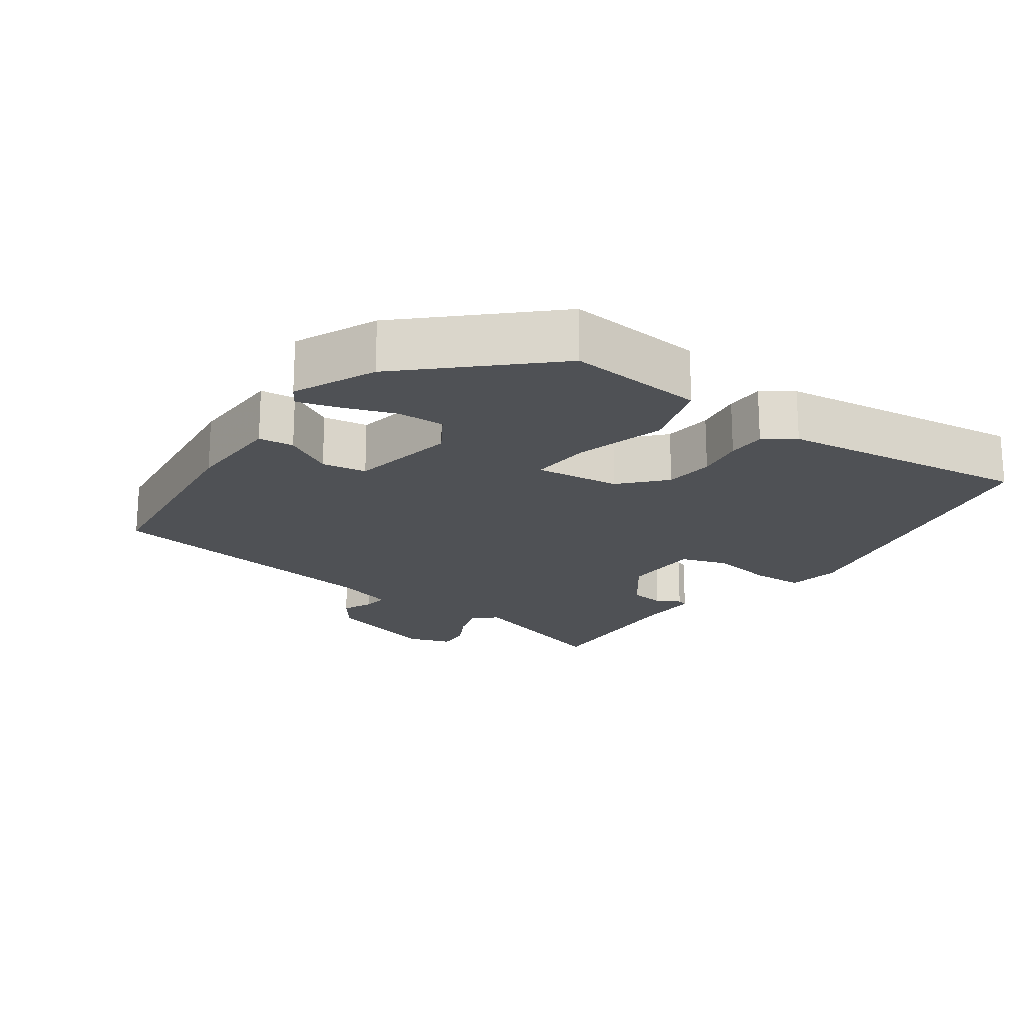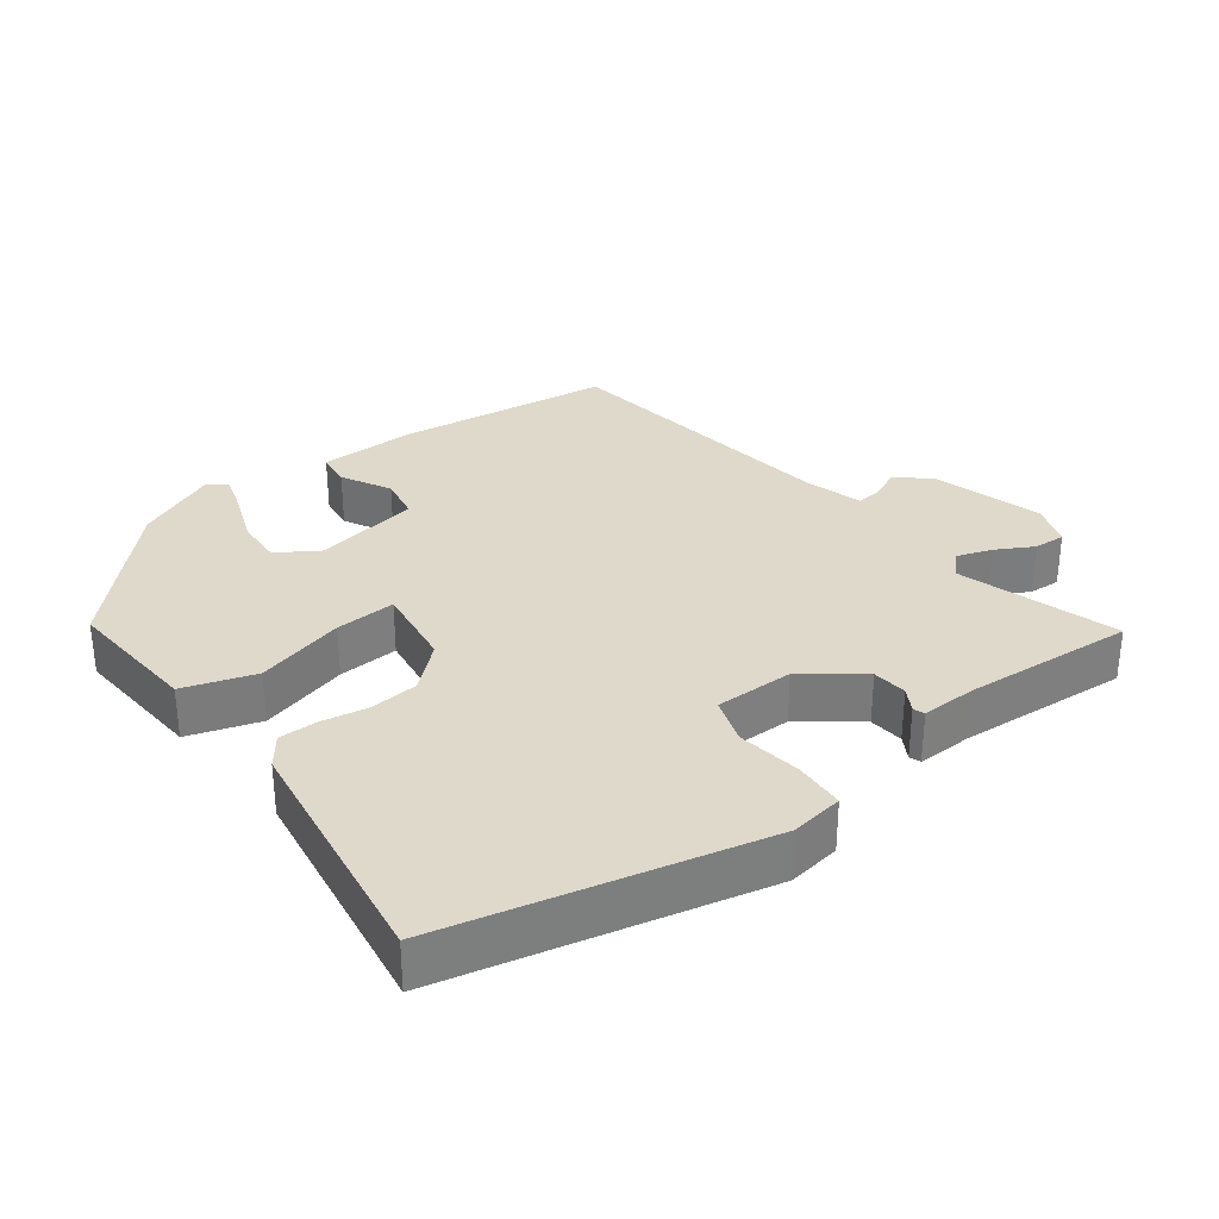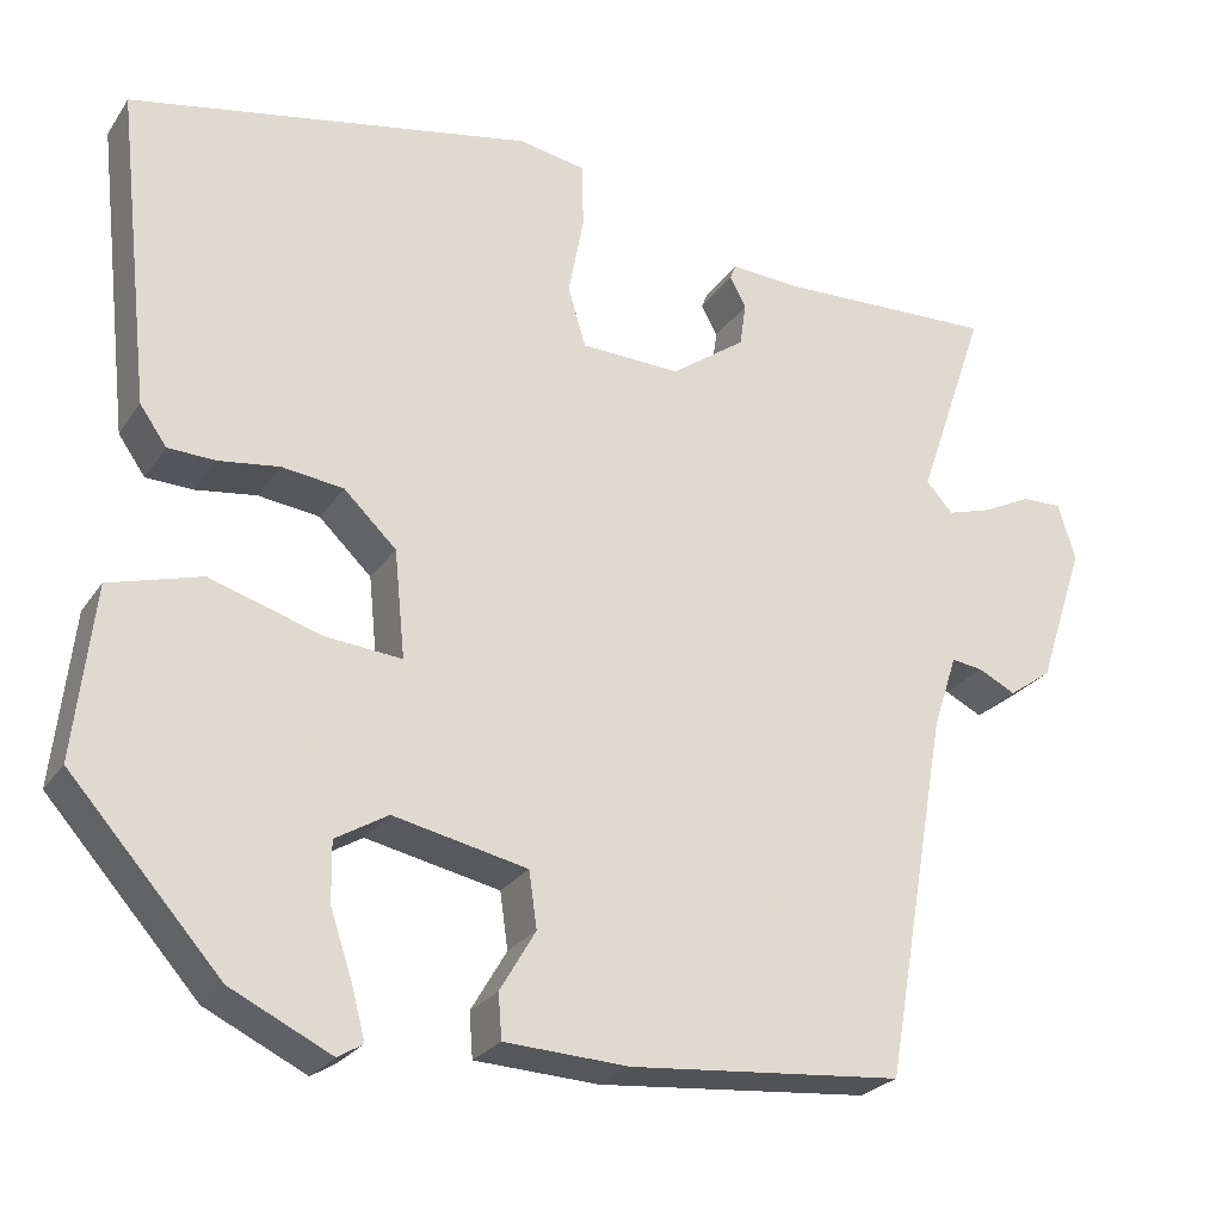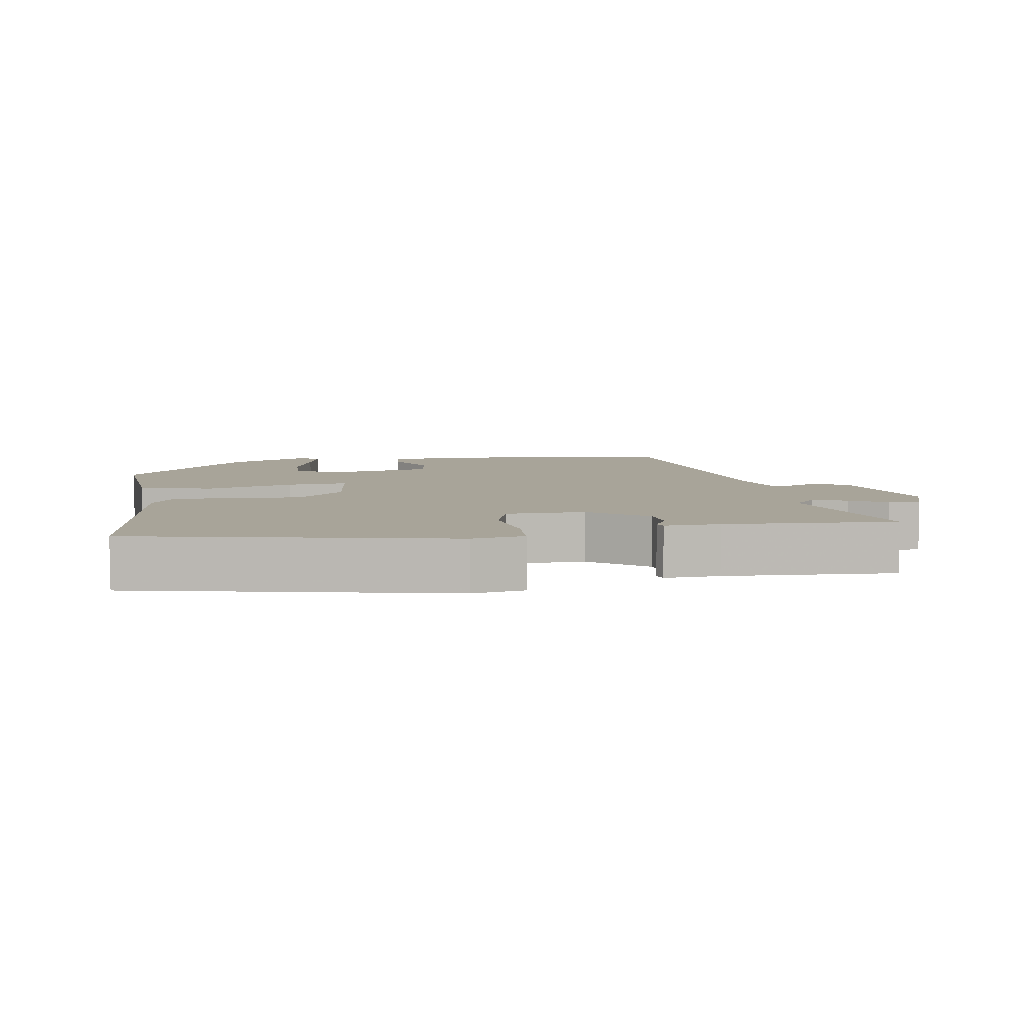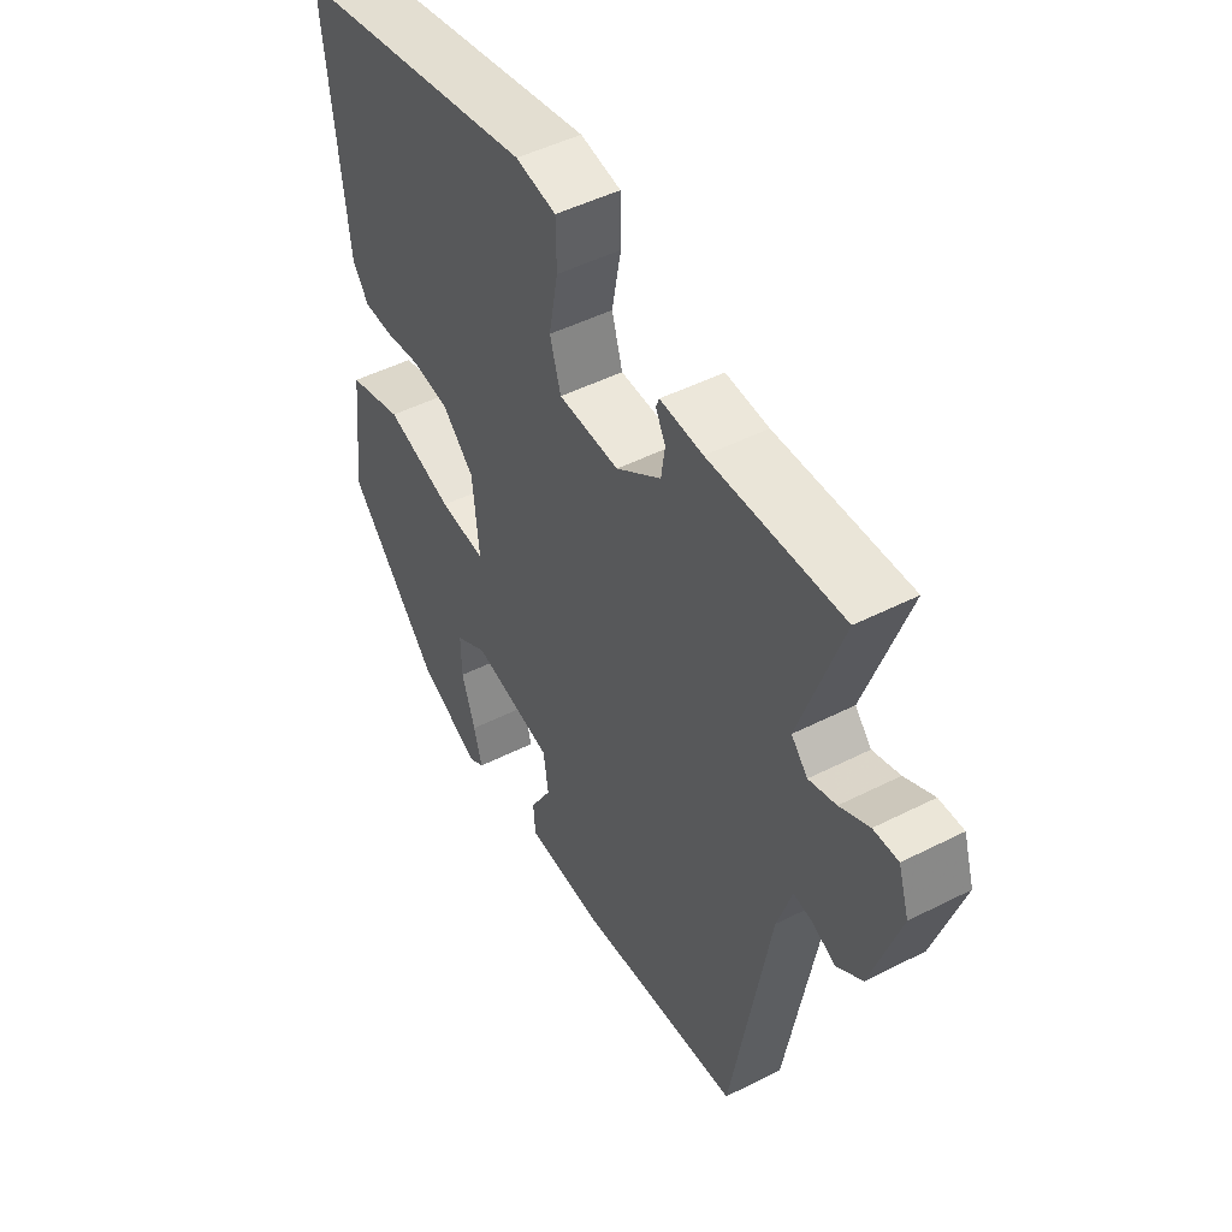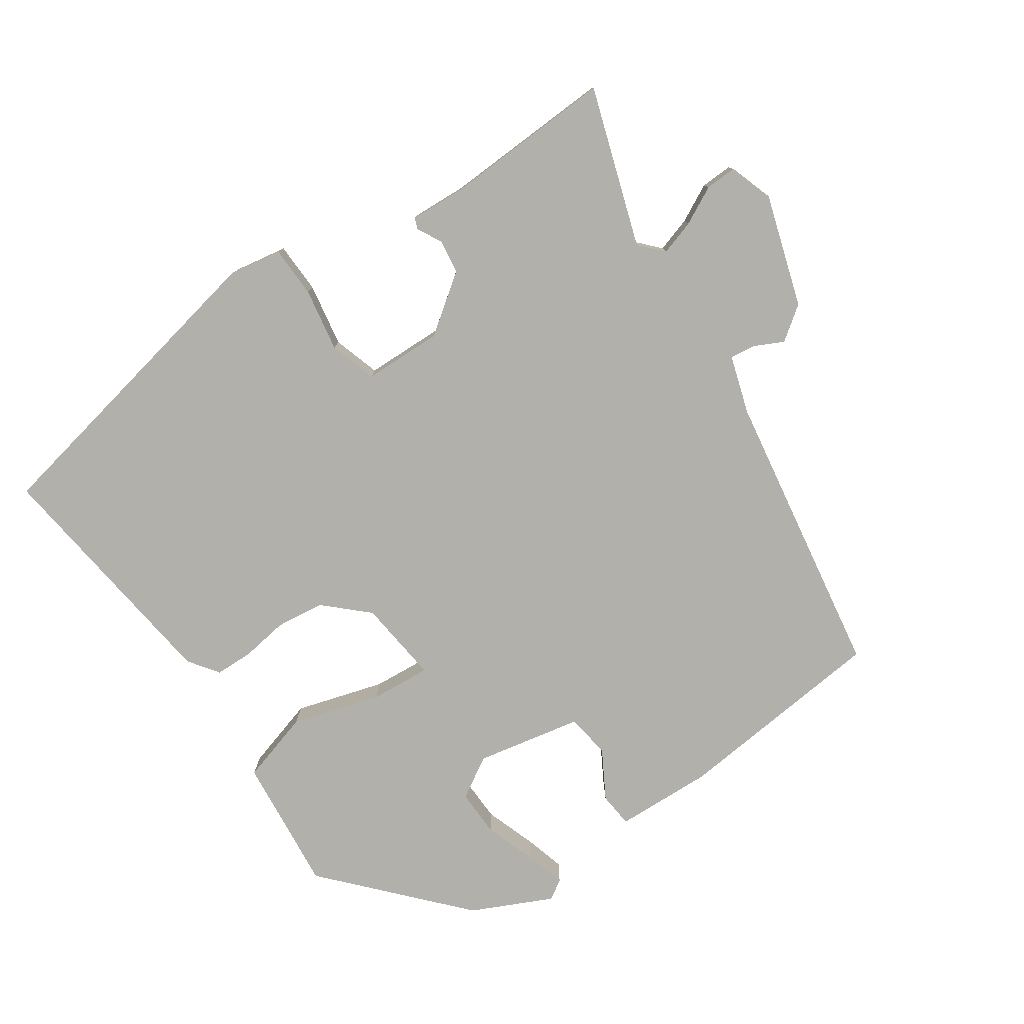
<metadata>
{"format":"obj","ext":"obj","renderer":"f3d","projection":"perspective","resolution":1024,"background":"white","views":[{"elev":-19.6,"azim":-124.0,"up":"+Y"},{"elev":31.8,"azim":-34.8,"up":"+Y"},{"elev":-25.3,"azim":-26.2,"up":"+Z"},{"elev":7.1,"azim":-7.8,"up":"+Y"},{"elev":47.9,"azim":60.3,"up":"+Z"},{"elev":-78.5,"azim":35.1,"up":"+Y"}]}
</metadata>
<code>
v 0.547 0.07 0.461
v 0.47 0.07 0.237
v 0.5 0.07 0.204
v 0.55 0.07 0.219
v 0.604 0.07 0.246
v 0.649 0.07 0.247
v 0.669 0.07 0.184
v 0.617 0.07 0.026
v 0.569 0.07 -0.008
v 0.527 0.07 0.013
v 0.492 0.07 0.018
v 0.465 0.07 -0.064
v 0.393 0.07 -0.475
v 0.087 0.07 -0.502
v -0.052 0.07 -0.495
v -0.056 0.07 -0.445
v -0.016 0.07 -0.377
v -0.025 0.07 -0.314
v -0.175 0.07 -0.282
v -0.234 0.07 -0.317
v -0.233 0.07 -0.384
v -0.208 0.07 -0.459
v -0.193 0.07 -0.516
v -0.221 0.07 -0.533
v -0.334 0.07 -0.478
v -0.503 0.07 -0.288
v -0.481 0.07 -0.095
v -0.378 0.07 -0.066
v -0.253 0.07 -0.105
v -0.167 0.07 -0.113
v -0.179 0.07 0.007
v -0.238 0.07 0.064
v -0.307 0.07 0.073
v -0.374 0.07 0.064
v -0.428 0.07 0.066
v -0.458 0.07 0.109
v -0.497 0.07 0.463
v -0.045 0.07 0.548
v 0.03 0.07 0.534
v 0.031 0.07 0.461
v 0.014 0.07 0.371
v 0.034 0.07 0.304
v 0.146 0.07 0.3
v 0.229 0.07 0.359
v 0.236 0.07 0.408
v 0.218 0.07 0.442
v 0.224 0.07 0.458
v 0.303 0.07 0.453
v 0.547 0 0.461
v 0.47 0 0.237
v 0.5 0 0.204
v 0.55 0 0.219
v 0.604 0 0.246
v 0.649 0 0.247
v 0.669 0 0.184
v 0.617 0 0.026
v 0.569 0 -0.008
v 0.527 0 0.013
v 0.492 0 0.018
v 0.465 0 -0.064
v 0.393 0 -0.475
v 0.087 0 -0.502
v -0.052 0 -0.495
v -0.056 0 -0.445
v -0.016 0 -0.377
v -0.025 0 -0.314
v -0.175 0 -0.282
v -0.234 0 -0.317
v -0.233 0 -0.384
v -0.208 0 -0.459
v -0.193 0 -0.516
v -0.221 0 -0.533
v -0.334 0 -0.478
v -0.503 0 -0.288
v -0.481 0 -0.095
v -0.378 0 -0.066
v -0.253 0 -0.105
v -0.167 0 -0.113
v -0.179 0 0.007
v -0.238 0 0.064
v -0.307 0 0.073
v -0.374 0 0.064
v -0.428 0 0.066
v -0.458 0 0.109
v -0.497 0 0.463
v -0.045 0 0.548
v 0.03 0 0.534
v 0.031 0 0.461
v 0.014 0 0.371
v 0.034 0 0.304
v 0.146 0 0.3
v 0.229 0 0.359
v 0.236 0 0.408
v 0.218 0 0.442
v 0.224 0 0.458
v 0.303 0 0.453
f 45 46 47 48
f 44 45 48 1
f 43 44 1 2
f 42 43 2 3
f 38 39 40 41
f 38 41 42
f 37 38 42
f 36 37 42
f 33 34 35 36
f 32 33 36 42
f 31 32 42 3
f 26 27 28 29
f 26 29 30
f 25 26 30
f 21 22 23 24
f 21 24 25
f 20 21 25
f 14 15 16 17
f 12 13 14 17
f 11 12 17 18
f 7 8 9 10
f 7 10 11
f 4 5 6 7
f 3 4 7 11
f 30 31 3 11
f 20 25 30
f 19 20 30
f 11 18 19 30
f 96 95 94 93
f 49 96 93 92
f 50 49 92 91
f 51 50 91 90
f 89 88 87 86
f 90 89 86
f 90 86 85
f 90 85 84
f 84 83 82 81
f 90 84 81 80
f 51 90 80 79
f 77 76 75 74
f 78 77 74
f 78 74 73
f 72 71 70 69
f 73 72 69
f 73 69 68
f 65 64 63 62
f 65 62 61 60
f 66 65 60 59
f 58 57 56 55
f 59 58 55
f 55 54 53 52
f 59 55 52 51
f 59 51 79 78
f 78 73 68
f 78 68 67
f 78 67 66 59
f 1 49 50 2
f 2 50 51 3
f 3 51 52 4
f 4 52 53 5
f 5 53 54 6
f 6 54 55 7
f 7 55 56 8
f 8 56 57 9
f 9 57 58 10
f 10 58 59 11
f 11 59 60 12
f 12 60 61 13
f 13 61 62 14
f 14 62 63 15
f 15 63 64 16
f 16 64 65 17
f 17 65 66 18
f 18 66 67 19
f 19 67 68 20
f 20 68 69 21
f 21 69 70 22
f 22 70 71 23
f 23 71 72 24
f 24 72 73 25
f 25 73 74 26
f 26 74 75 27
f 27 75 76 28
f 28 76 77 29
f 29 77 78 30
f 30 78 79 31
f 31 79 80 32
f 32 80 81 33
f 33 81 82 34
f 34 82 83 35
f 35 83 84 36
f 36 84 85 37
f 37 85 86 38
f 38 86 87 39
f 39 87 88 40
f 40 88 89 41
f 41 89 90 42
f 42 90 91 43
f 43 91 92 44
f 44 92 93 45
f 45 93 94 46
f 46 94 95 47
f 47 95 96 48
f 48 96 49 1

</code>
